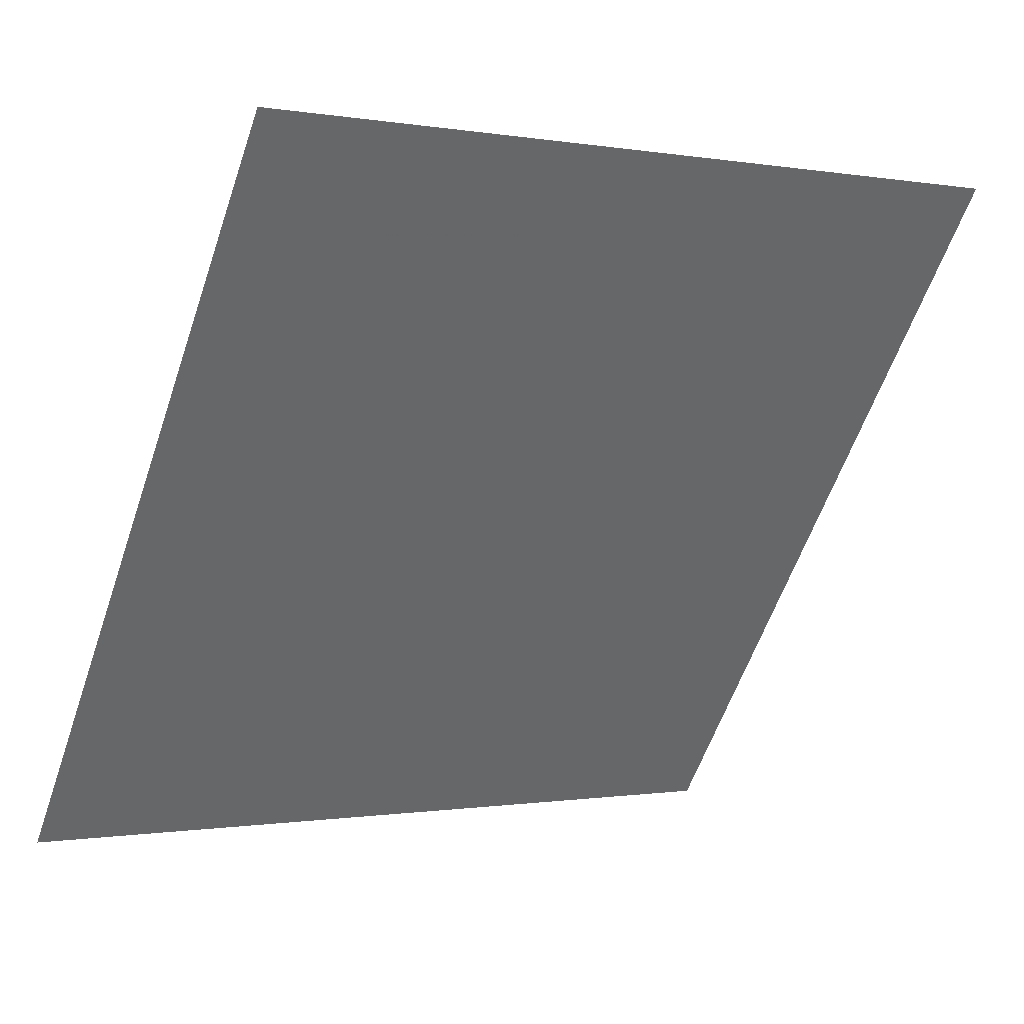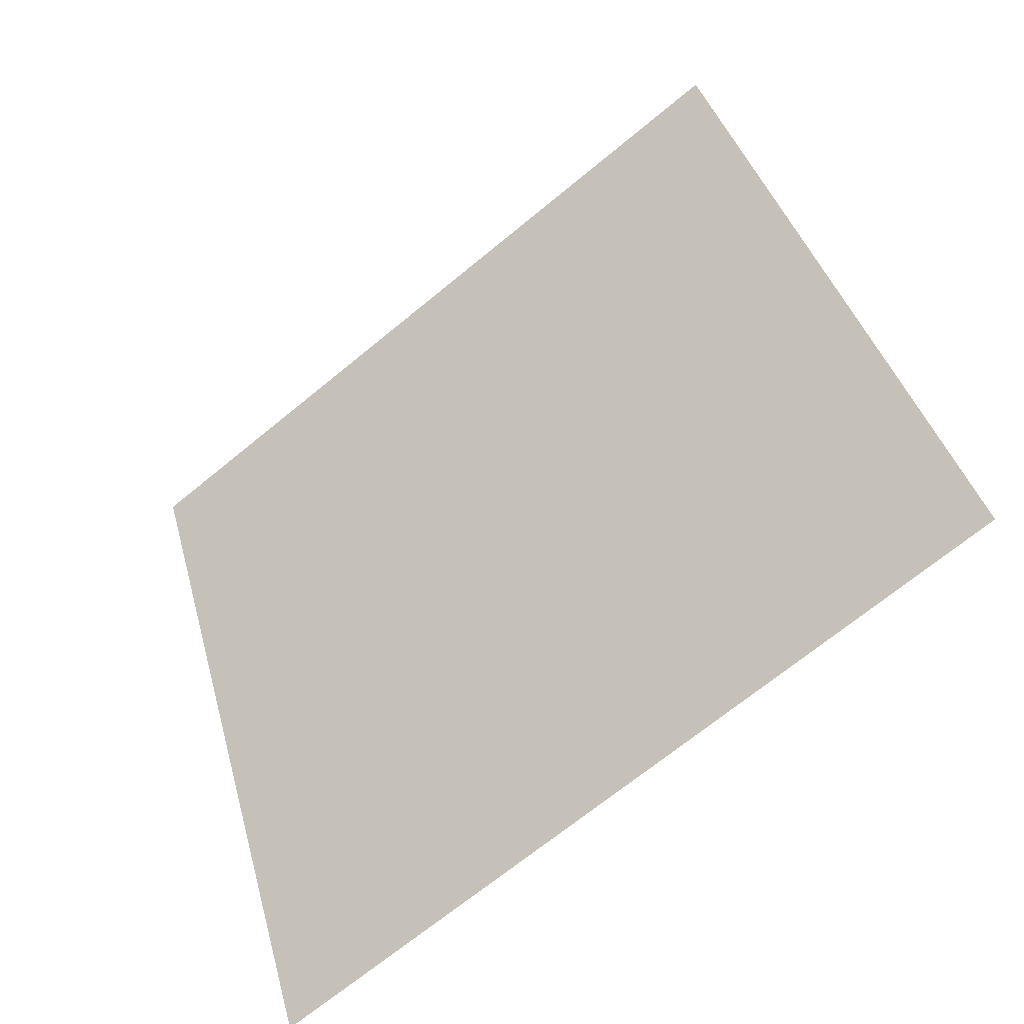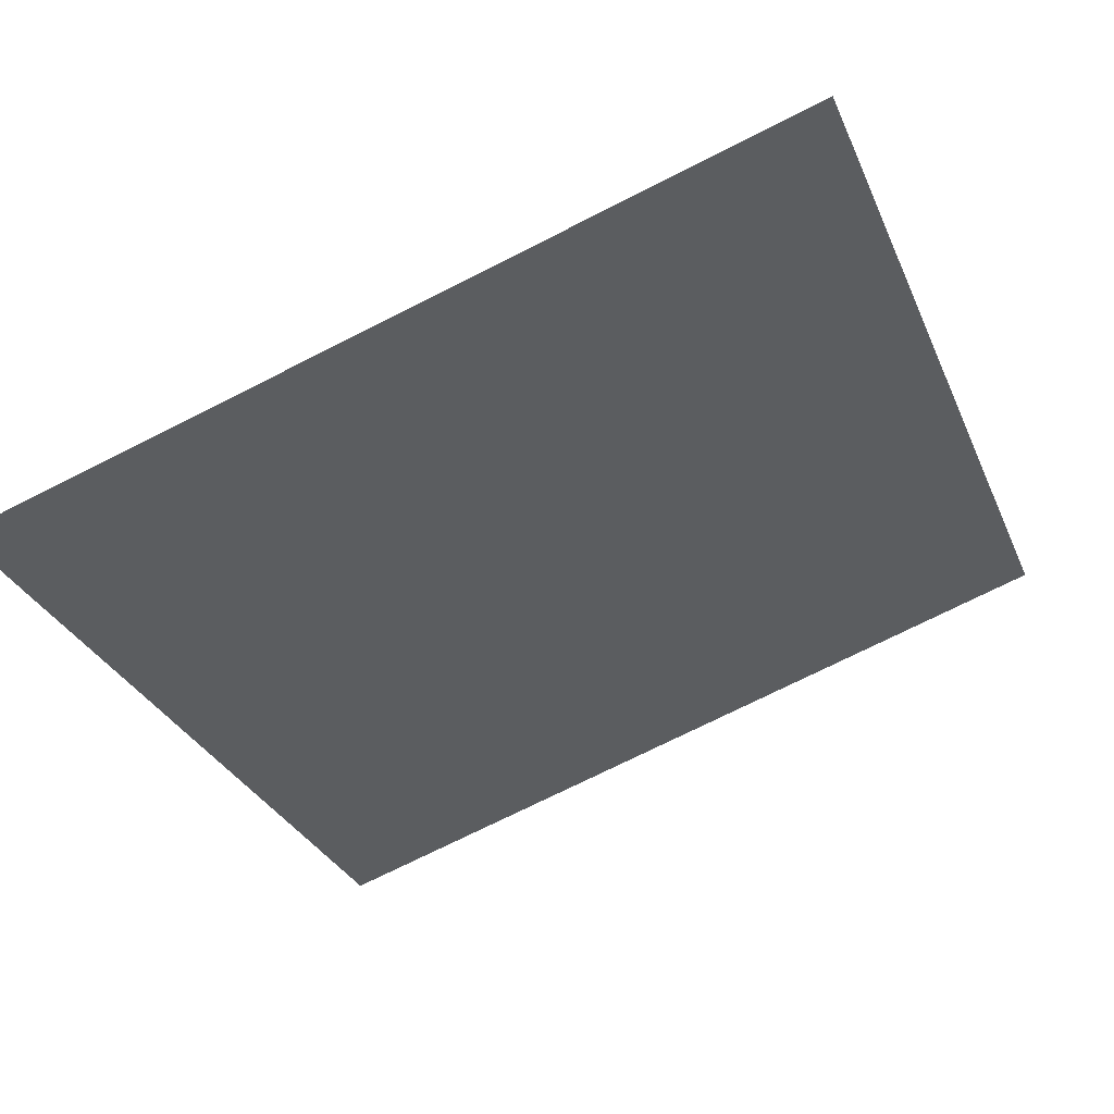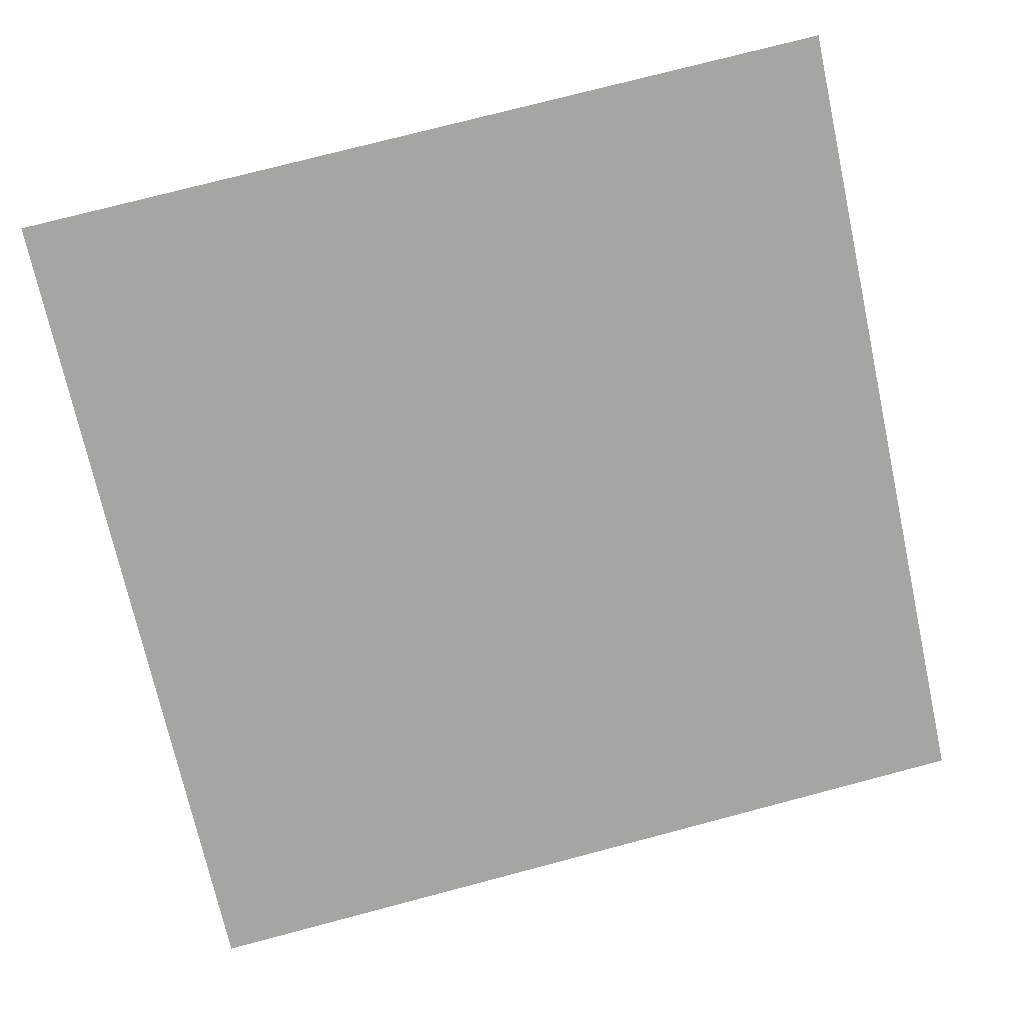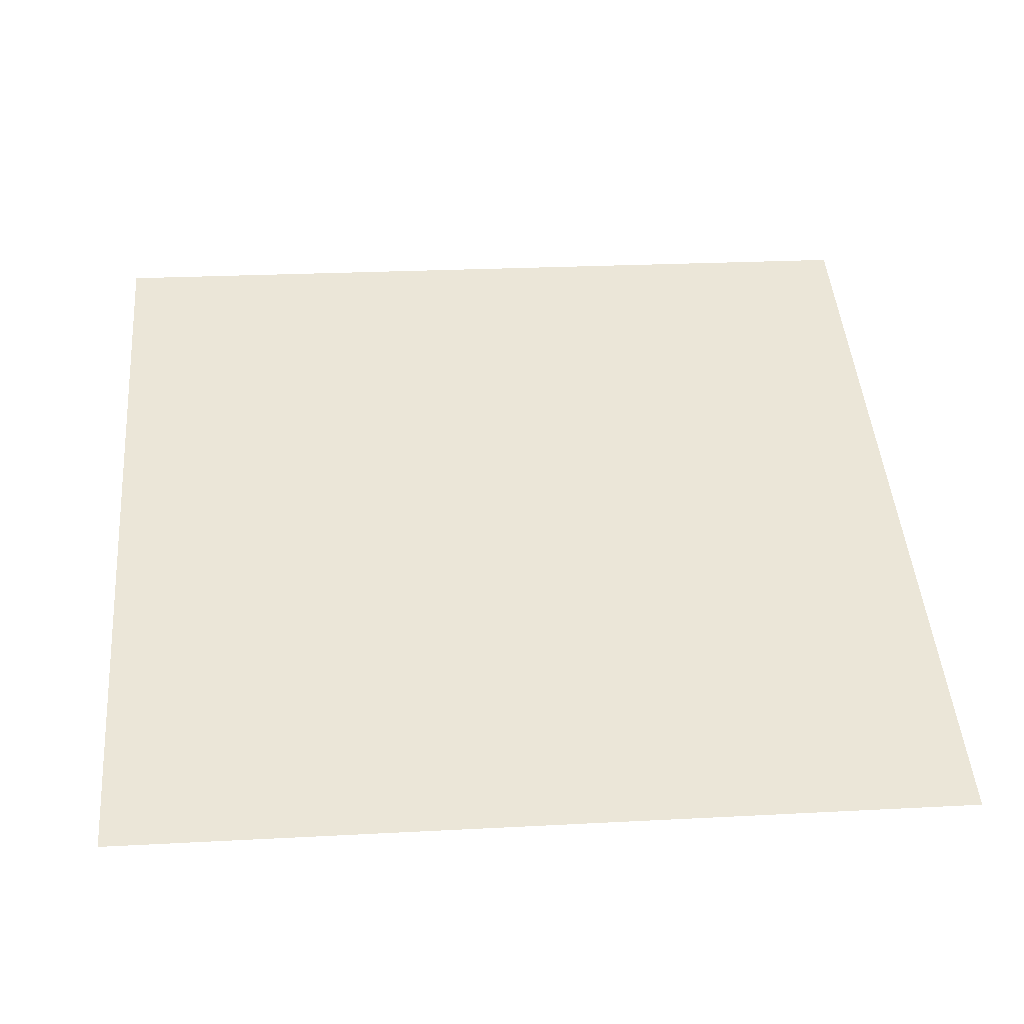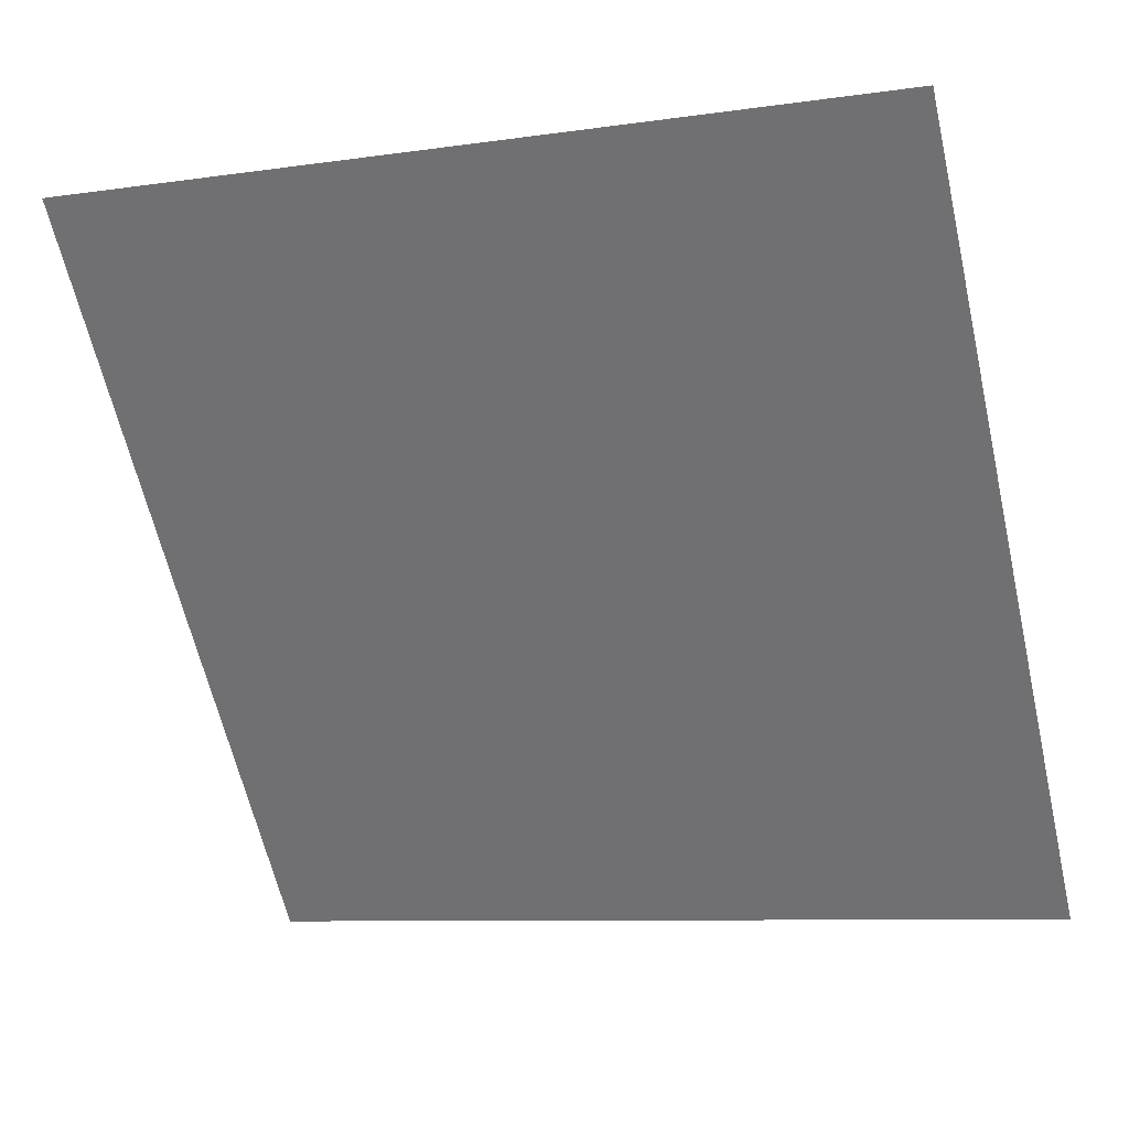
<metadata>
{"format":"obj","ext":"obj","renderer":"f3d","projection":"perspective","resolution":1024,"background":"white","views":[{"elev":-1.4,"azim":145.5,"up":"+Z"},{"elev":40.5,"azim":-104.2,"up":"+Y"},{"elev":-70.4,"azim":-152.8,"up":"+Y"},{"elev":70.5,"azim":165.9,"up":"+Y"},{"elev":8.1,"azim":175.6,"up":"+Y"},{"elev":-7.1,"azim":-159.8,"up":"+Z"}]}
</metadata>
<code>
v 0.2295 0.5563 0.2054
v 0.2229 0.5565 0.2055
v 0.2231 0.5604 0.2107
v 0.2296 0.5603 0.2107
f 4 3 2 1

</code>
